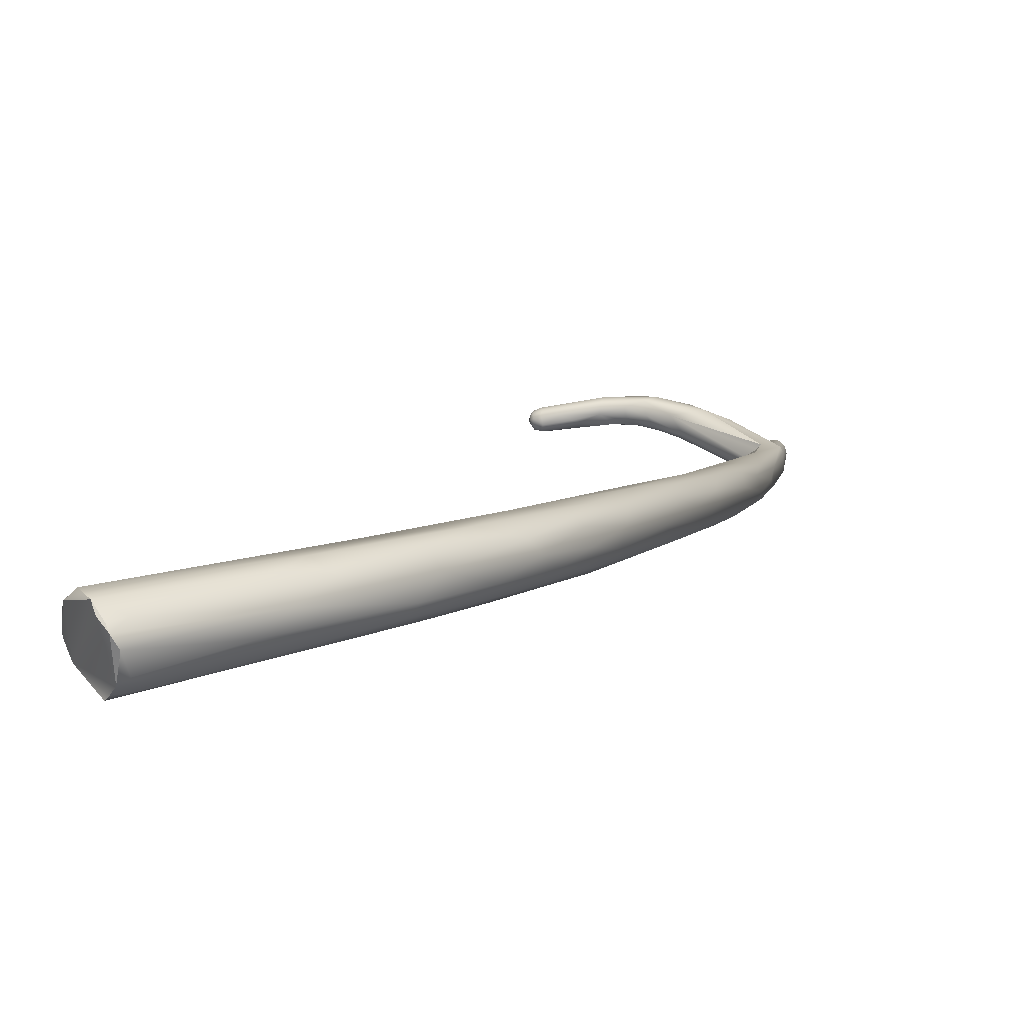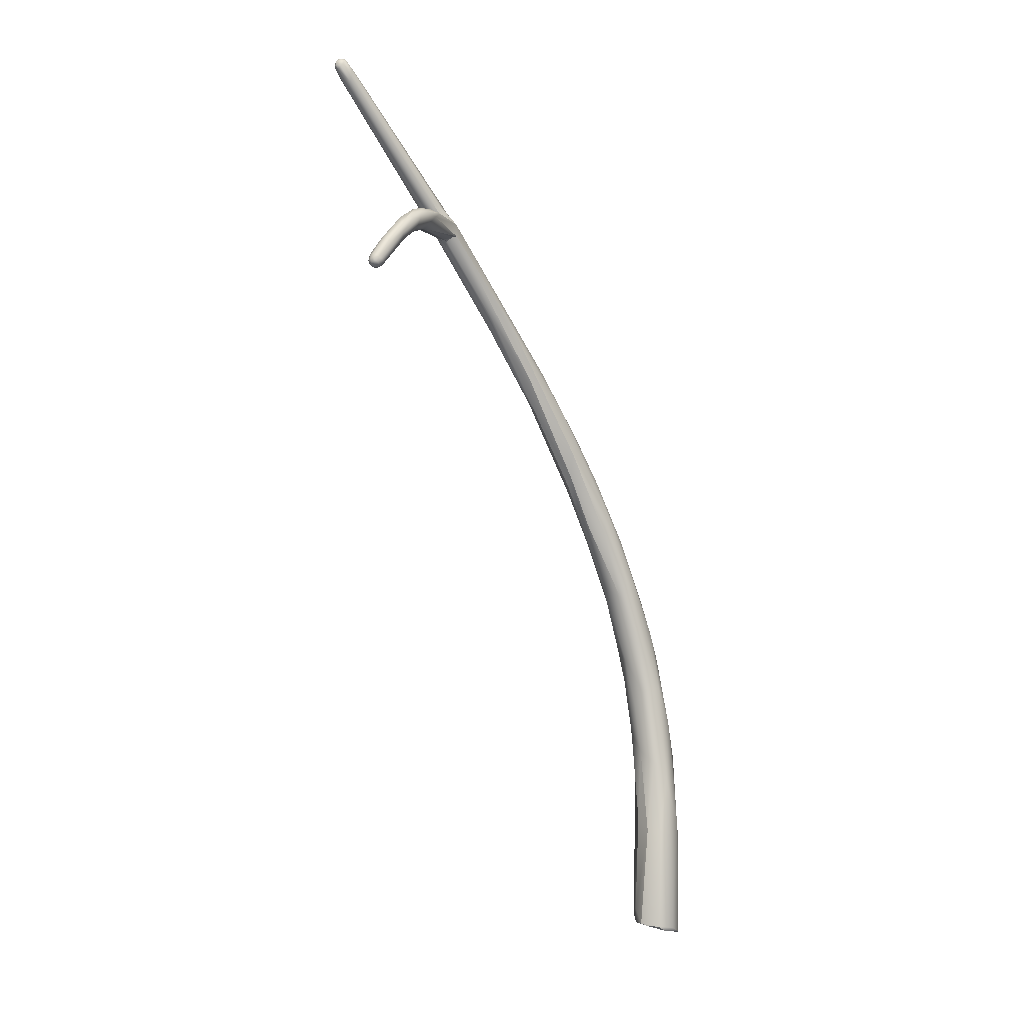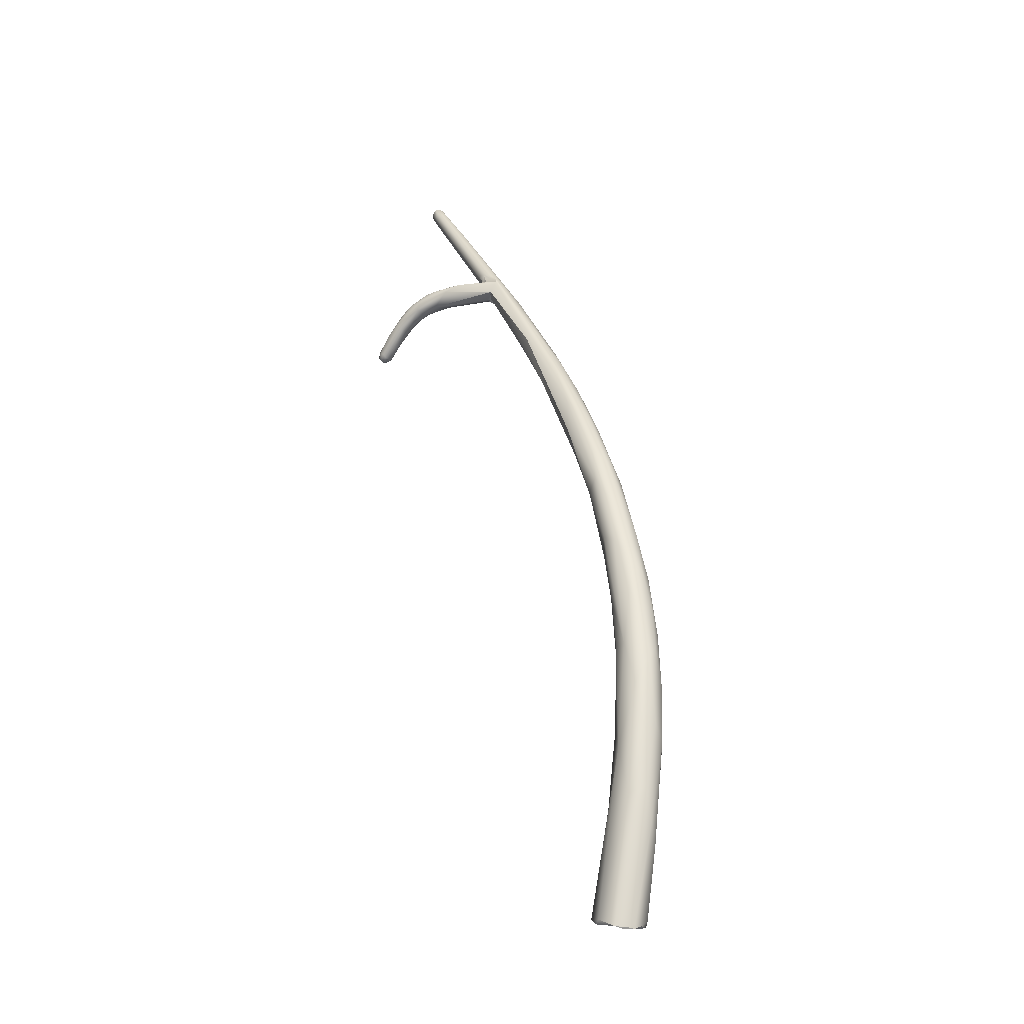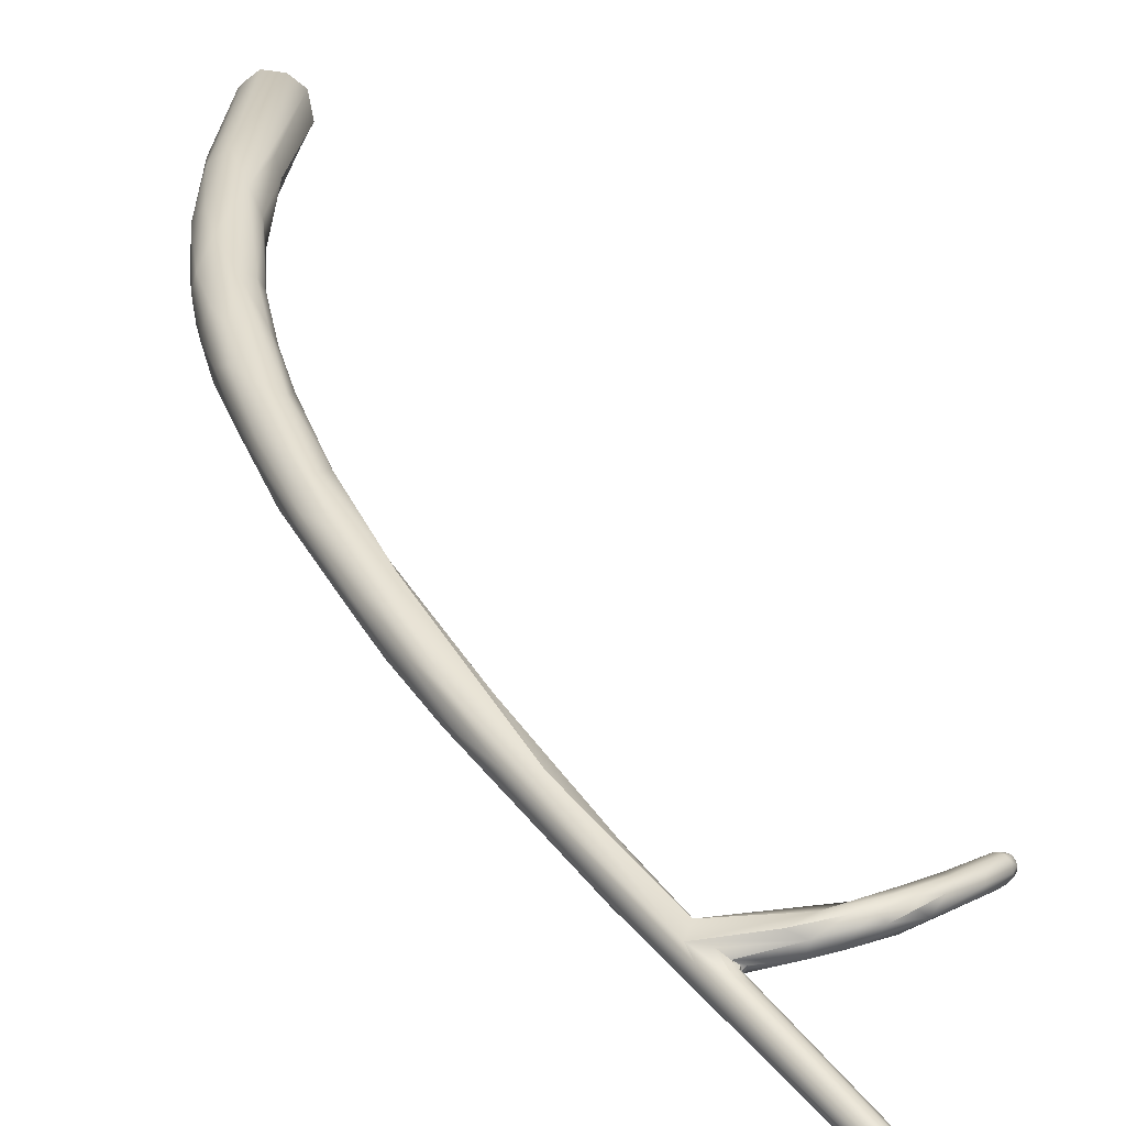
<metadata>
{"format":"obj","ext":"obj","renderer":"f3d","projection":"perspective","resolution":1024,"background":"white","views":[{"elev":18.5,"azim":-137.9,"up":"+Y"},{"elev":-2.1,"azim":120.6,"up":"+Z"},{"elev":-20.3,"azim":-150.0,"up":"+Z"},{"elev":25.7,"azim":-1.6,"up":"+Y"}]}
</metadata>
<code>
v -43.13 -99.6 1368
v -43.24 -99.17 1367
v -43.15 -98.82 1367
v -43.35 -99.34 1366
v -43.16 -99.68 1366
v -42.99 -99.67 1364
v -43.39 -98.71 1364
v -43.1 -98.32 1364
v -43.41 -99.13 1364
v -43.26 -99.4 1364
v -43.18 -98.26 1362
v -42.85 -97.97 1361
v -43.25 -98.5 1361
v -43.19 -98.85 1360
v -42.76 -99.09 1358
v -42.81 -98.92 1358
v -42.69 -99.04 1358
v -42.84 -98.4 1358
v -42.73 -98.12 1358
v -42.34 -99.3 1370
v -42.7 -99.89 1370
v -42.64 -99.51 1370
v -42.4 -98.95 1369
v -42.4 -100.3 1369
v -43 -99.49 1369
v -42.76 -100 1369
v -42.89 -99.11 1369
v -42.76 -98.91 1368
v -42.33 -98.58 1367
v -42.34 -100 1367
v -42.83 -98.39 1366
v -42.78 -99.92 1366
v -42.16 -99.72 1365
v -42.56 -99.75 1364
v -42.24 -98.19 1364
v -42.69 -97.96 1362
v -42.66 -97.97 1358
v -42.23 -97.69 1358
v -42.14 -99.5 1359
v -42.53 -99.33 1358
v -42.38 -99.31 1358
v -42.28 -99.42 1358
v -42.26 -99.28 1358
v -42.6 -97.98 1358
v -42.42 -97.9 1358
v -41.73 -99.85 1373
v -42.18 -100 1372
v -41.68 -99.31 1371
v -41.66 -100.6 1371
v -42.16 -100.3 1369
v -41.63 -99.12 1369
v -41.89 -100.2 1369
v -41.6 -99.7 1368
v -41.98 -99.95 1367
v -41.93 -98.79 1367
v -41.77 -99.05 1367
v -41.92 -99.58 1366
v -41.8 -99.38 1367
v -41.86 -99.17 1365
v -41.92 -98.61 1364
v -41.85 -99.27 1362
v -41.77 -98.27 1361
v -41.64 -98.75 1362
v -41.43 -97.93 1358
v -41.19 -98.04 1358
v -41.11 -98.58 1358
v -41.64 -97.69 1358
v -41.73 -99.43 1358
v -41.36 -99.15 1359
v -41.29 -99.1 1358
v -41.07 -98.76 1358
v -40.93 -100.6 1375
v -41.52 -100.2 1373
v -41.31 -100.7 1374
v -41.58 -100.7 1373
v -41.06 -101 1373
v -41.31 -99.74 1373
v -41.2 -99.45 1372
v -41.03 -100.4 1371
v -41.07 -99.67 1371
v -41.44 -99.43 1369
v -40.3 -100.3 1376
v -40.86 -100.4 1375
v -40.62 -99.94 1374
v -40.32 -100.1 1374
v -40.62 -100.9 1373
v -40.35 -100.8 1373
v -39.56 -100.9 1377
v -39.82 -101.6 1377
v -40.08 -101.2 1377
v -39.88 -101.1 1377
v -39.96 -101.6 1376
v -39.82 -101.4 1375
v -39.46 -101.2 1375
v -40.07 -100.6 1374
v -38.9 -101.8 1379
v -39.02 -101.4 1378
v -39.31 -101.8 1378
v -38.93 -101 1378
v -39.09 -100.8 1377
v -39.28 -100.9 1376
v -38.31 -102.3 1380
v -38.07 -102.1 1380
v -38.13 -101.6 1380
v -38.26 -102.4 1379
v -38.27 -102.3 1379
v -38.01 -101.9 1378
v -37.69 -102.4 1381
v -37.28 -102.2 1381
v -37 -102.9 1381
v -37.41 -101.7 1379
v -36.56 -102.1 1382
v -36.3 -102.9 1381
v -35.51 -103.3 1384
v -35.54 -103.6 1384
v -35.97 -102.6 1382
v -35.1 -102.8 1383
v -34.24 -103.5 1386
v -34.42 -103.3 1385
v -34.25 -103.1 1385
v -34.16 -103.3 1385
v -34.1 -104 1385
v -34.57 -104 1385
v -34.26 -103.8 1384
v -34.2 -103.6 1384
v -34.24 -103.4 1384
v -34.08 -103.5 1385
v -33.68 -103.5 1386
v -33.35 -103.7 1386
v -33.79 -104.1 1385
v -33.66 -104 1385
v -33.52 -103.6 1385
v -33.5 -103.7 1385
v -33.49 -103.8 1385
v -33.49 -103.9 1385
v -33.4 -103.6 1385
v -33.41 -103.7 1385
v -33.89 -103.5 1385
v -33.93 -103.3 1385
v -33.67 -103.5 1385
v -33.52 -103.6 1385
v -33.88 -103.8 1385
v -33.86 -103.6 1385
v -32.84 -103 1385
v -32.05 -104.7 1389
v -32.42 -103.1 1385
v -32.47 -103.6 1385
v -32.04 -103.4 1385
v -31.95 -103.6 1385
v -31.73 -103.2 1385
v -31.71 -103.4 1385
v -31.78 -103.5 1385
v -32.26 -102.8 1385
v -31.76 -102.8 1385
v -31.67 -102.9 1385
v -31.56 -103 1385
v -31.3 -103.2 1385
v -31.21 -103.5 1385
v -31.13 -103 1385
v -30.92 -103.4 1385
v -31.29 -102.8 1385
v -31.04 -102.7 1385
v -30.92 -102.7 1384
v -31.2 -103.4 1385
v -31.2 -103.3 1384
v -30.85 -103.3 1384
v -31.11 -103 1384
v -30.33 -105.5 1391
v -30.49 -105.3 1391
v -30.62 -105.6 1390
v -30.64 -105.5 1390
v -30.5 -105.2 1390
v -30.53 -105.3 1390
v -30.4 -103.1 1385
v -30.64 -102.9 1385
v -30.62 -102.7 1385
v -30.09 -102.8 1385
v -30.61 -103.4 1385
v -30.33 -103.3 1384
v -30.61 -102.9 1384
v -30.67 -103.1 1384
v -30.13 -102.8 1384
v -30.17 -103 1384
v -30.19 -105.6 1391
v -30.18 -105.5 1391
v -30.2 -105.4 1391
v -30.08 -105.5 1391
v -30.09 -105.4 1391
v -30.1 -105.3 1391
v -29.98 -105.6 1391
v -29.99 -105.5 1391
v -29.99 -105.4 1391
v -30.18 -105.8 1391
v -30.33 -105.8 1390
v -30.08 -105.7 1391
v -30.07 -105.8 1391
v -30.32 -105.7 1390
v -29.98 -105.8 1391
v -30.23 -105.2 1390
v -30.2 -105.2 1390
v -30.21 -105.2 1390
v -30.2 -105.5 1390
v -29.88 -105.7 1391
v -29.88 -105.5 1391
v -29.81 -105.6 1391
v -29.85 -105.4 1391
v -29.88 -105.7 1391
v -29.85 -105.5 1390
v -29.94 -103.4 1384
v -29.99 -102.7 1384
v -29.44 -103.3 1384
v -29.38 -103.1 1384
v -29.38 -102.9 1384
v -29.64 -103.4 1384
v -29.82 -103.3 1383
v -29.73 -103.2 1383
v -29.51 -103.1 1383
v -29.24 -103.3 1383
v -29.16 -103.5 1383
v -28.95 -103.4 1383
v -28.97 -103 1383
v -28.83 -103.2 1383
v -28.86 -103.1 1383
v -28.81 -103.4 1383
v -28.75 -103.2 1383
v -29.15 -103.1 1383
v -29.14 -103.5 1383
v -29.1 -103 1383
v -29.06 -103.5 1383
v -29 -103.3 1383
v -29.02 -103.2 1383
v -28.94 -103.5 1383
v -28.92 -103.1 1383
v -28.91 -103.5 1383
v -28.91 -103.2 1383
v -28.73 -103.3 1383
v -28.73 -103.2 1383
v -28.76 -103.1 1383
v -28.83 -103.1 1383
v -28.8 -103.4 1383
v -28.75 -103.2 1383
v -28.79 -103.2 1383
v -28.82 -103.3 1383
v -42.69 -99.04 1358
v -42.69 -99.04 1358
v -42.84 -98.4 1358
v -42.73 -98.12 1358
v -42.73 -98.12 1358
v -42.73 -98.12 1358
v -42.23 -97.69 1358
v -42.23 -97.69 1358
v -42.23 -97.69 1358
v -42.38 -99.31 1358
v -42.28 -99.42 1358
v -42.6 -97.98 1358
v -42.42 -97.9 1358
v -41.85 -99.27 1362
v -41.64 -98.75 1362
v -41.43 -97.93 1358
v -41.19 -98.04 1358
v -41.11 -98.58 1358
v -41.29 -99.1 1358
v -41.07 -98.76 1358
v -41.07 -98.76 1358
v -39.46 -101.2 1375
v -40.07 -100.6 1374
v -39.09 -100.8 1377
v -39.28 -100.9 1376
v -38.27 -102.3 1379
v -38.01 -101.9 1378
v -37.41 -101.7 1379
v -36.56 -102.1 1382
v -34.42 -103.3 1385
v -34.25 -103.1 1385
v -34.25 -103.1 1385
v -34.25 -103.1 1385
v -34.16 -103.3 1385
v -34.2 -103.6 1384
v -34.08 -103.5 1385
v -34.08 -103.5 1385
v -34.08 -103.5 1385
v -33.79 -104.1 1385
v -33.52 -103.6 1385
v -33.52 -103.6 1385
v -33.5 -103.7 1385
v -33.5 -103.7 1385
v -33.49 -103.8 1385
v -33.49 -103.8 1385
v -33.49 -103.8 1385
v -33.4 -103.6 1385
v -33.41 -103.7 1385
v -33.93 -103.3 1385
v -33.67 -103.5 1385
v -33.67 -103.5 1385
v -33.67 -103.5 1385
v -33.67 -103.5 1385
v -33.52 -103.6 1385
v -33.52 -103.6 1385
v -33.86 -103.6 1385
v -32.84 -103 1385
v -30.64 -102.9 1385
v -30.33 -103.3 1384
v -30.19 -105.6 1391
v -30.18 -105.8 1391
v -30.07 -105.8 1391
v -30.07 -105.8 1391
v -30.07 -105.8 1391
v -29.98 -105.8 1391
v -29.88 -105.7 1391
v -29.81 -105.6 1391
v -29.88 -105.7 1391
g grp1
f 25 2 1
f 1 2 4
f 5 1 4
f 5 26 1
f 2 7 4
f 2 3 7
f 3 31 8
f 9 4 7
f 5 4 10
f 4 9 10
f 6 5 10
f 3 8 7
f 8 31 36
f 8 11 7
f 7 11 13
f 8 36 11
f 11 36 12
f 11 37 13
f 11 12 37
f 14 10 9
f 7 13 9
f 9 13 14
f 19 13 37
f 13 18 14
f 18 13 19
f 18 16 14
f 10 14 15
f 14 16 15
f 17 15 16
f 10 15 40
f 17 40 15
f 17 16 18
f 244 246 247
f 44 19 37
f 255 45 248
f 245 249 256
f 47 22 21
f 47 46 22
f 46 20 22
f 22 25 21
f 27 20 28
f 22 20 27
f 26 75 21
f 26 24 75
f 27 2 25
f 22 27 25
f 21 25 1
f 21 1 26
f 27 3 2
f 27 28 3
f 28 31 3
f 28 20 23
f 31 28 23
f 26 5 24
f 23 29 31
f 50 24 32
f 5 32 24
f 32 30 50
f 31 29 35
f 29 55 35
f 35 36 31
f 32 5 6
f 34 30 32
f 33 30 34
f 34 32 6
f 34 6 39
f 34 39 68
f 34 68 69
f 38 37 12
f 36 38 12
f 35 67 36
f 67 38 36
f 6 10 40
f 256 250 70
f 39 6 42
f 41 40 17
f 253 245 43
f 70 43 245
f 6 40 42
f 40 41 42
f 254 253 43
f 70 254 43
f 37 38 44
f 255 251 45
f 256 70 245
f 73 46 47
f 46 77 20
f 20 77 48
f 48 77 84
f 21 75 47
f 76 75 24
f 49 76 24
f 49 24 50
f 23 20 48
f 52 49 50
f 52 79 49
f 81 53 56
f 81 56 51
f 29 23 48
f 52 50 30
f 30 54 52
f 52 54 53
f 55 29 51
f 55 51 56
f 30 33 54
f 56 53 58
f 57 53 33
f 54 33 53
f 53 57 58
f 57 59 58
f 33 59 57
f 56 58 59
f 56 60 55
f 55 60 35
f 56 59 60
f 35 60 62
f 59 33 61
f 34 257 33
f 59 61 63
f 59 258 60
f 63 61 69
f 62 60 258
f 34 69 257
f 69 71 63
f 62 65 35
f 35 65 67
f 260 66 64
f 65 259 67
f 64 66 70
f 65 62 258
f 65 258 263
f 261 65 263
f 64 70 250
f 67 259 252
f 68 39 42
f 68 42 262
f 68 262 69
f 71 69 262
f 66 264 70
f 92 89 75
f 83 77 46
f 47 75 74
f 83 46 73
f 72 83 73
f 74 73 47
f 73 74 72
f 82 84 77
f 84 78 48
f 76 86 93
f 78 29 48
f 79 87 86
f 86 76 49
f 49 79 86
f 78 51 29
f 78 80 51
f 95 79 80
f 53 80 79
f 80 81 51
f 53 81 80
f 79 52 53
f 88 83 91
f 91 72 90
f 74 90 72
f 90 74 89
f 91 83 72
f 82 77 83
f 88 82 83
f 88 99 82
f 89 74 75
f 82 99 84
f 84 85 78
f 92 75 76
f 92 76 93
f 86 87 93
f 78 85 80
f 85 266 80
f 95 87 79
f 90 96 91
f 90 98 96
f 98 90 89
f 96 97 91
f 97 88 91
f 89 92 105
f 93 106 92
f 107 93 94
f 93 107 269
f 99 100 84
f 100 85 84
f 87 94 93
f 87 101 265
f 266 85 268
f 95 101 87
f 102 105 115
f 98 102 96
f 88 97 104
f 99 88 104
f 89 102 98
f 105 102 89
f 106 105 92
f 99 112 100
f 111 268 267
f 268 85 267
f 270 265 101
f 103 97 96
f 271 270 101
f 108 103 96
f 103 109 97
f 108 109 103
f 104 97 109
f 99 104 112
f 108 102 115
f 96 102 108
f 110 105 106
f 113 110 269
f 272 111 267
f 119 104 109
f 114 109 108
f 108 115 114
f 104 119 112
f 111 272 117
f 113 269 107
f 115 171 114
f 122 110 113
f 117 116 271
f 270 116 113
f 270 271 116
f 109 114 118
f 105 123 115
f 112 119 120
f 272 274 117
f 274 121 117
f 123 105 110
f 123 110 122
f 116 121 126
f 116 117 121
f 116 125 113
f 116 126 125
f 118 119 109
f 118 114 145
f 128 273 118
f 139 273 128
f 277 138 127
f 125 126 279
f 122 113 124
f 113 125 124
f 131 122 142
f 142 122 124
f 124 125 142
f 142 125 143
f 280 138 143
f 281 299 278
f 279 126 121
f 171 145 114
f 128 140 292
f 129 132 293
f 128 129 140
f 130 122 131
f 134 282 137
f 131 135 130
f 283 133 141
f 136 297 285
f 290 287 291
f 290 286 287
f 135 137 282
f 135 147 137
f 297 136 294
f 149 147 135
f 149 135 131
f 136 147 294
f 147 136 137
f 143 138 155
f 138 277 155
f 284 298 295
f 155 277 275
f 130 202 122
f 288 202 130
f 283 289 133
f 146 139 296
f 139 146 273
f 119 144 153
f 146 300 273
f 294 147 146
f 154 300 146
f 154 153 144
f 153 120 119
f 131 142 152
f 143 148 142
f 148 143 155
f 152 142 148
f 153 155 276
f 146 156 154
f 147 150 146
f 150 156 146
f 147 151 150
f 151 147 149
f 152 149 131
f 152 158 149
f 160 151 149
f 157 150 151
f 165 152 148
f 171 115 170
f 170 115 123
f 132 201 288
f 129 201 132
f 157 159 150
f 159 156 150
f 160 149 158
f 160 157 151
f 159 161 156
f 158 152 164
f 158 178 160
f 174 157 160
f 157 174 159
f 159 175 161
f 162 153 154
f 155 167 148
f 156 161 154
f 154 161 162
f 163 155 153
f 167 155 163
f 162 161 176
f 175 176 161
f 162 163 153
f 164 152 165
f 178 158 164
f 164 165 166
f 178 164 166
f 148 167 165
f 163 180 167
f 168 169 145
f 171 168 145
f 169 172 118
f 145 169 118
f 171 184 168
f 168 184 185
f 185 186 168
f 168 186 169
f 186 172 169
f 170 193 171
f 184 171 193
f 194 193 170
f 123 194 170
f 194 123 197
f 122 197 123
f 172 128 118
f 128 172 199
f 288 201 173
f 288 173 202
f 301 159 174
f 209 160 178
f 210 163 162
f 176 210 162
f 176 177 210
f 175 177 176
f 177 301 174
f 166 179 178
f 302 166 183
f 174 160 209
f 209 178 179
f 167 181 165
f 167 180 181
f 181 166 165
f 210 182 163
f 182 180 163
f 166 181 183
f 183 181 180
f 183 180 182
f 215 302 183
f 183 182 217
f 303 195 187
f 187 195 190
f 303 187 185
f 187 188 185
f 185 188 186
f 188 189 186
f 186 189 172
f 199 172 189
f 190 191 187
f 187 191 188
f 191 192 188
f 188 192 189
f 191 190 204
f 192 191 204
f 195 303 304
f 196 193 194
f 195 304 198
f 198 190 195
f 198 304 305
f 194 197 306
f 203 204 190
f 203 190 198
f 307 207 308
f 202 311 197
f 197 311 306
f 207 309 308
f 129 128 200
f 192 199 189
f 199 192 200
f 199 200 128
f 202 197 122
f 204 206 192
f 206 200 192
f 200 201 129
f 173 208 202
f 204 203 205
f 206 204 205
f 200 206 201
f 309 207 310
f 205 311 208
f 205 208 206
f 206 208 201
f 208 311 202
f 208 173 201
f 174 209 211
f 177 213 210
f 212 174 211
f 177 174 212
f 212 213 177
f 209 179 214
f 214 302 215
f 183 216 215
f 217 216 183
f 214 215 227
f 217 218 216
f 212 223 213
f 222 212 211
f 210 228 182
f 217 182 226
f 226 182 228
f 227 215 218
f 215 216 218
f 227 229 214
f 218 226 231
f 218 217 226
f 223 212 222
f 219 211 209
f 211 219 220
f 221 228 210
f 211 220 224
f 211 224 222
f 210 213 221
f 220 219 232
f 232 219 209
f 223 221 213
f 232 224 220
f 239 221 223
f 225 223 222
f 223 225 238
f 224 236 222
f 222 236 225
f 225 236 237
f 225 237 238
f 223 238 239
f 214 229 209
f 227 218 230
f 218 231 230
f 229 232 209
f 221 233 228
f 233 226 228
f 229 234 232
f 233 231 226
f 234 229 227
f 234 227 230
f 235 230 231
f 233 235 231
f 239 242 233
f 221 239 233
f 240 232 234
f 240 243 241
f 242 235 233
f 243 240 234
f 230 243 234
f 235 243 230
f 240 236 224
f 232 240 224
f 236 240 241
f 236 241 237
f 237 241 238
f 238 241 242
f 239 238 242
f 243 235 242
f 243 242 241

</code>
